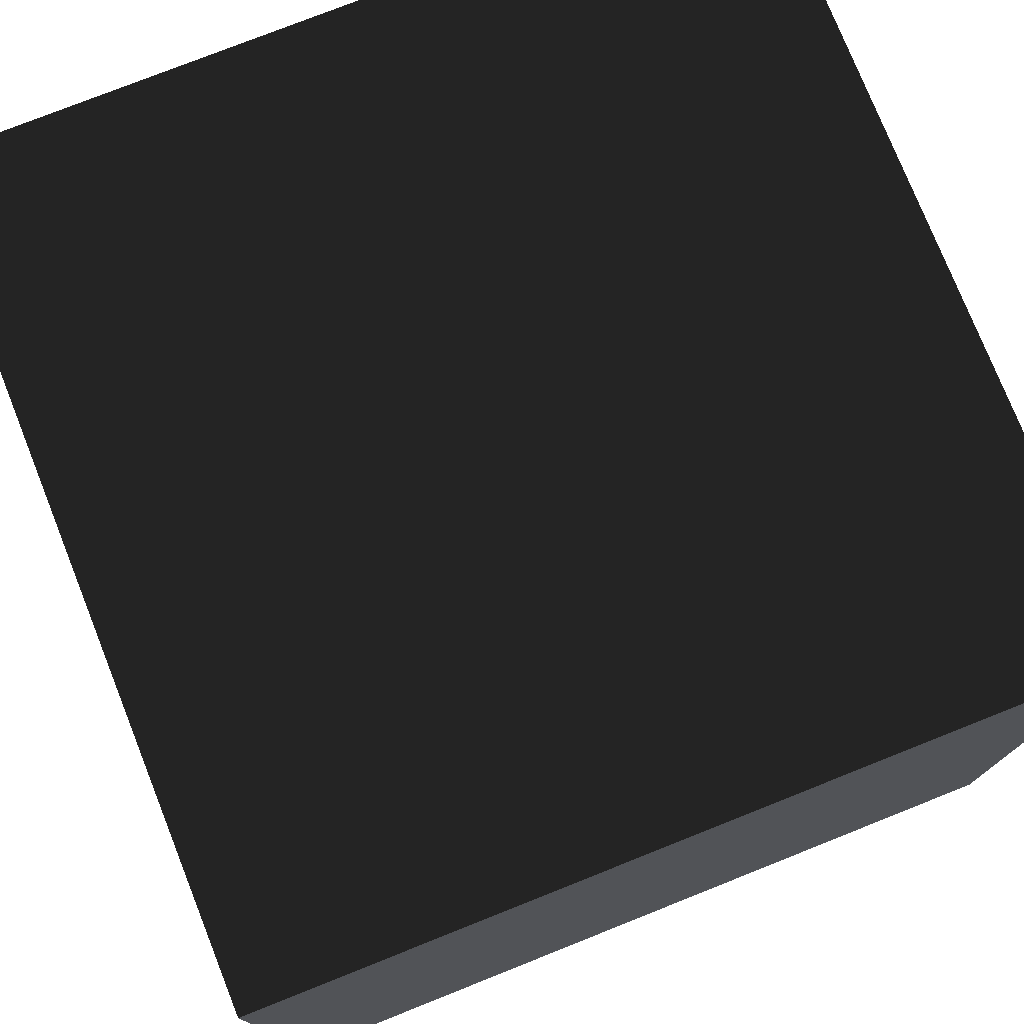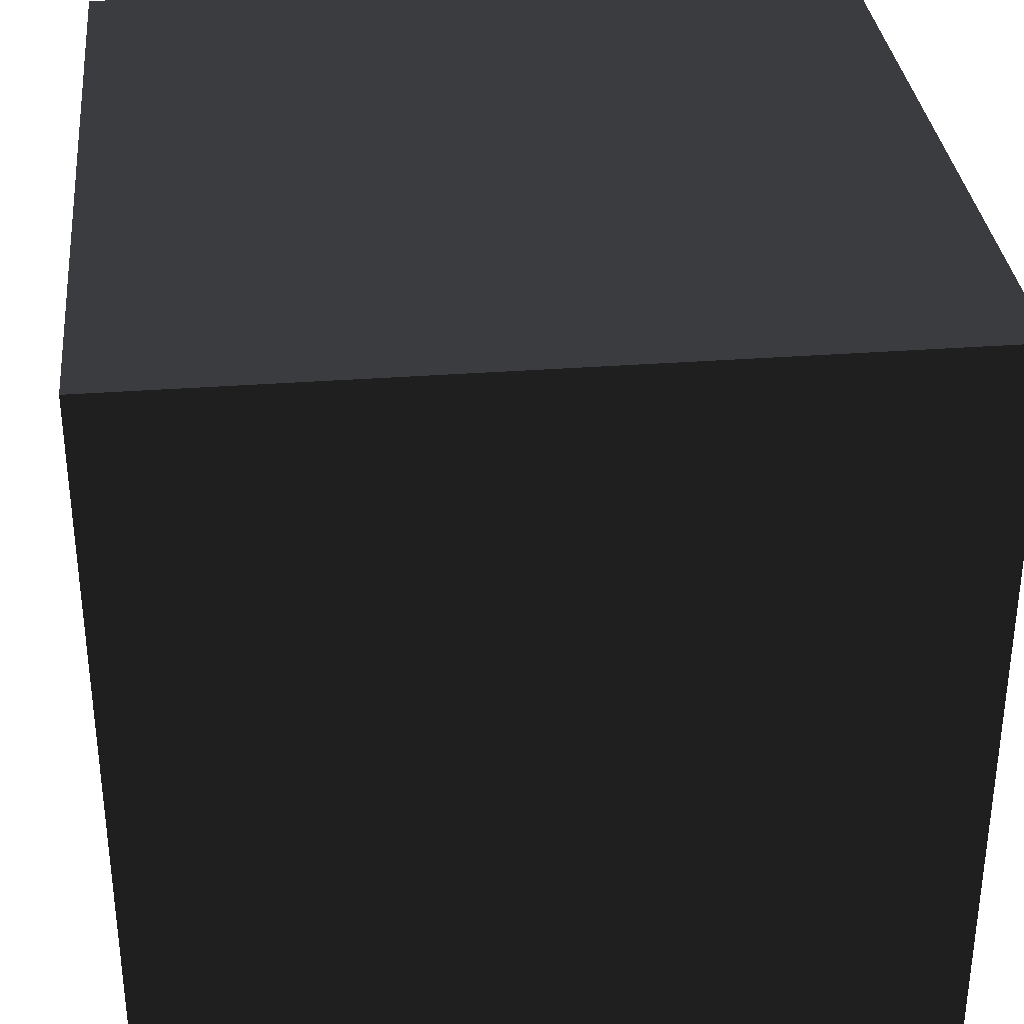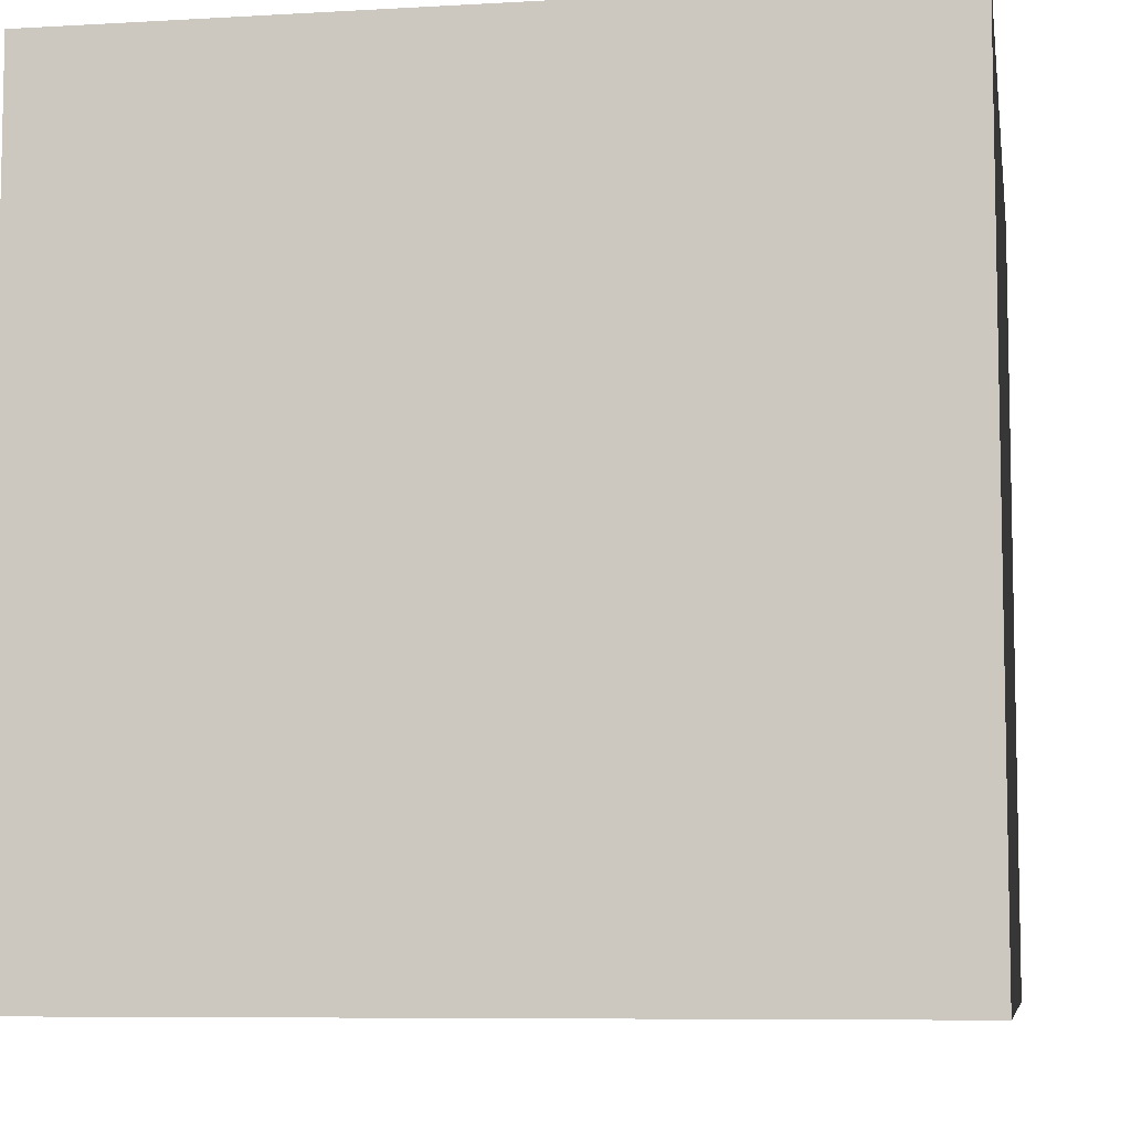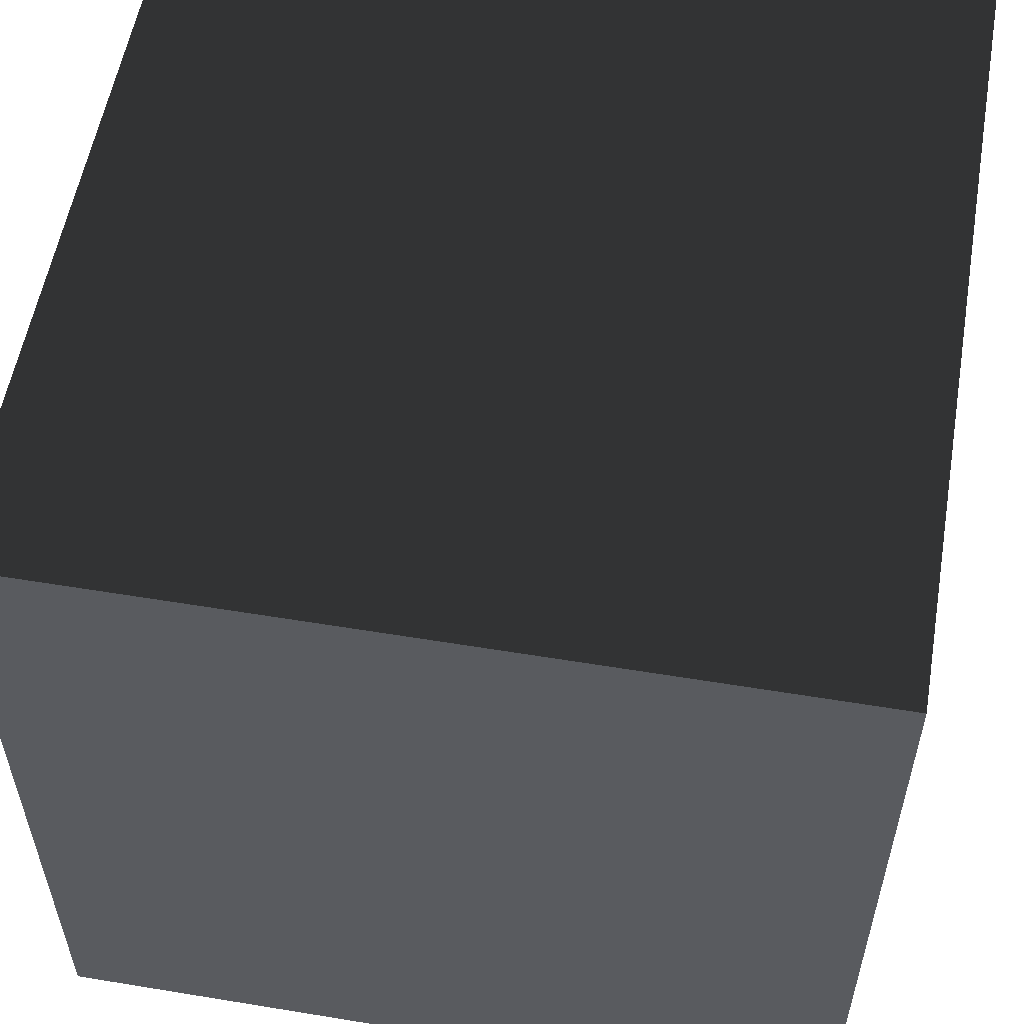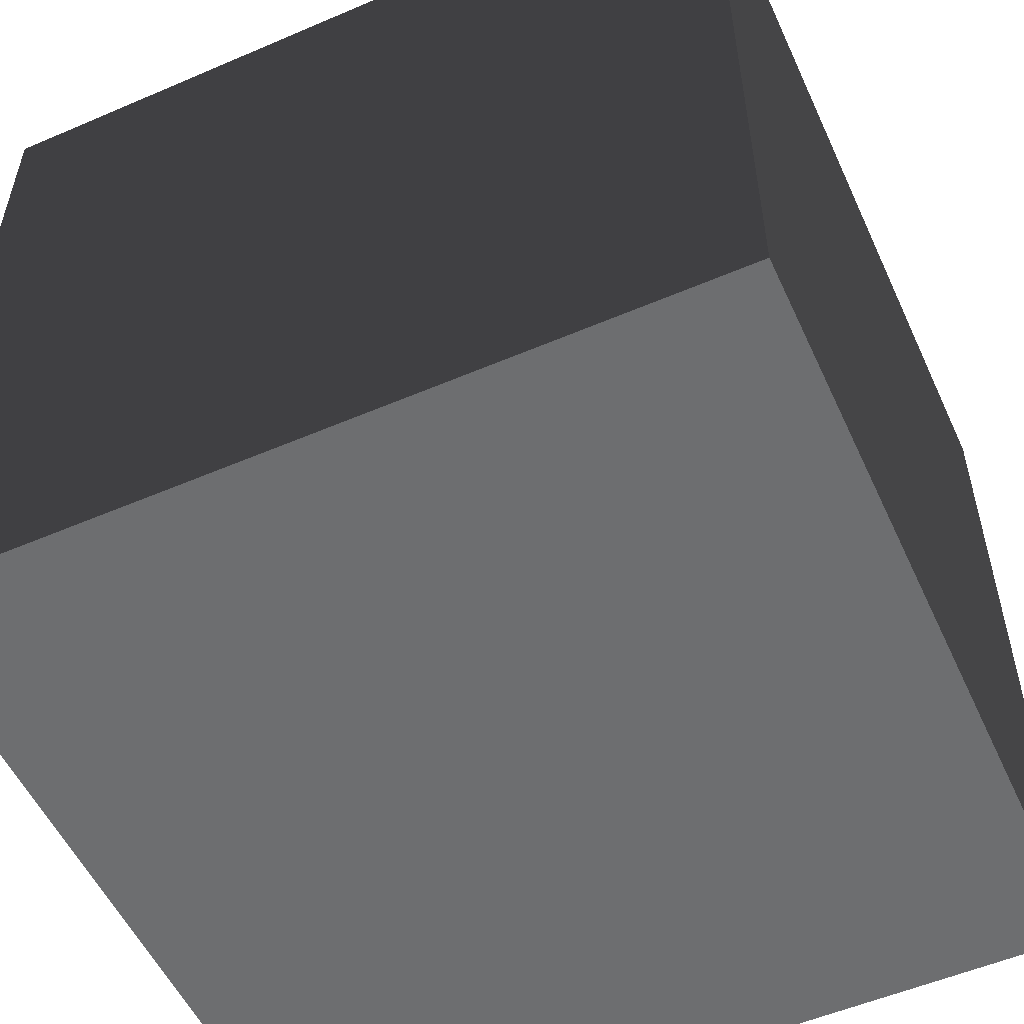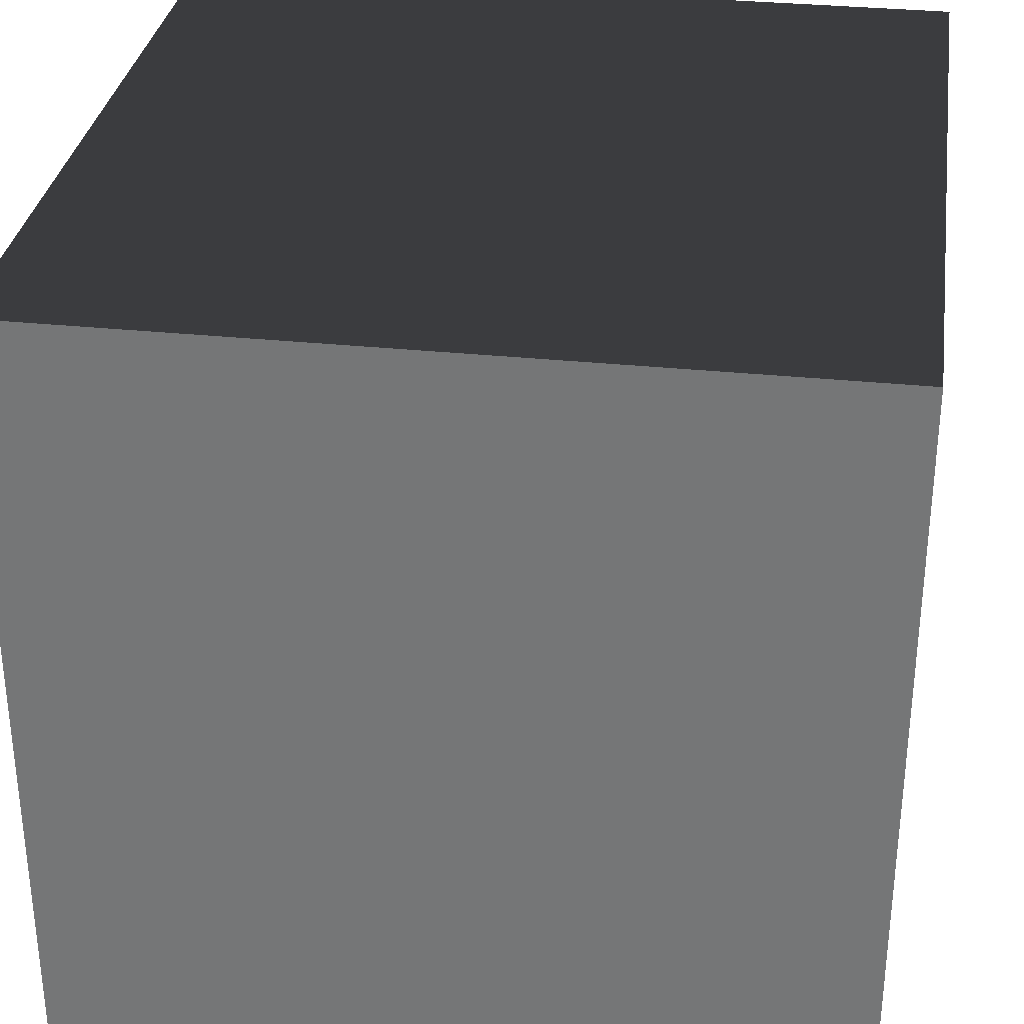
<metadata>
{"format":"obj","ext":"obj","renderer":"f3d","projection":"perspective","resolution":1024,"background":"white","views":[{"elev":76.7,"azim":158.3,"up":"+Z"},{"elev":33.4,"azim":84.1,"up":"+Z"},{"elev":-7.5,"azim":9.3,"up":"+Z"},{"elev":55.9,"azim":-80.2,"up":"+Z"},{"elev":-54.2,"azim":24.5,"up":"+Y"},{"elev":32.1,"azim":-171.7,"up":"+Z"}]}
</metadata>
<code>
v 0.5 -0.5 -0.5 # right
v 0.5 -0.5 0.5
v 0.5 0.5 0.5
v 0.5 0.5 -0.5
v -0.5 -0.5 0.5 # left
v -0.5 -0.5 -0.5
v -0.5 0.5 -0.5
v -0.5 0.5 0.5
v -0.5 0.5 0.5 # up
v 0.5 0.5 0.5
v 0.5 0.5 -0.5
v -0.5 0.5 -0.5
v -0.5 -0.5 -0.5 # down
v 0.5 -0.5 -0.5
v 0.5 -0.5 0.5
v -0.5 -0.5 0.5
v 0.5 -0.5 0.5 # front
v -0.5 -0.5 0.5
v -0.5 0.5 0.5
v 0.5 0.5 0.5
v 0.5 0.5 -0.5 # back
v -0.5 0.5 -0.5
v -0.5 -0.5 -0.5
v 0.5 -0.5 -0.5
f 1 2 3
f 1 3 4
f 5 8 7
f 5 7 6
f 9 10 11
f 9 11 12
f 13 14 15
f 13 15 16
f 17 18 19
f 17 19 20
f 21 22 23
f 21 23 24

</code>
